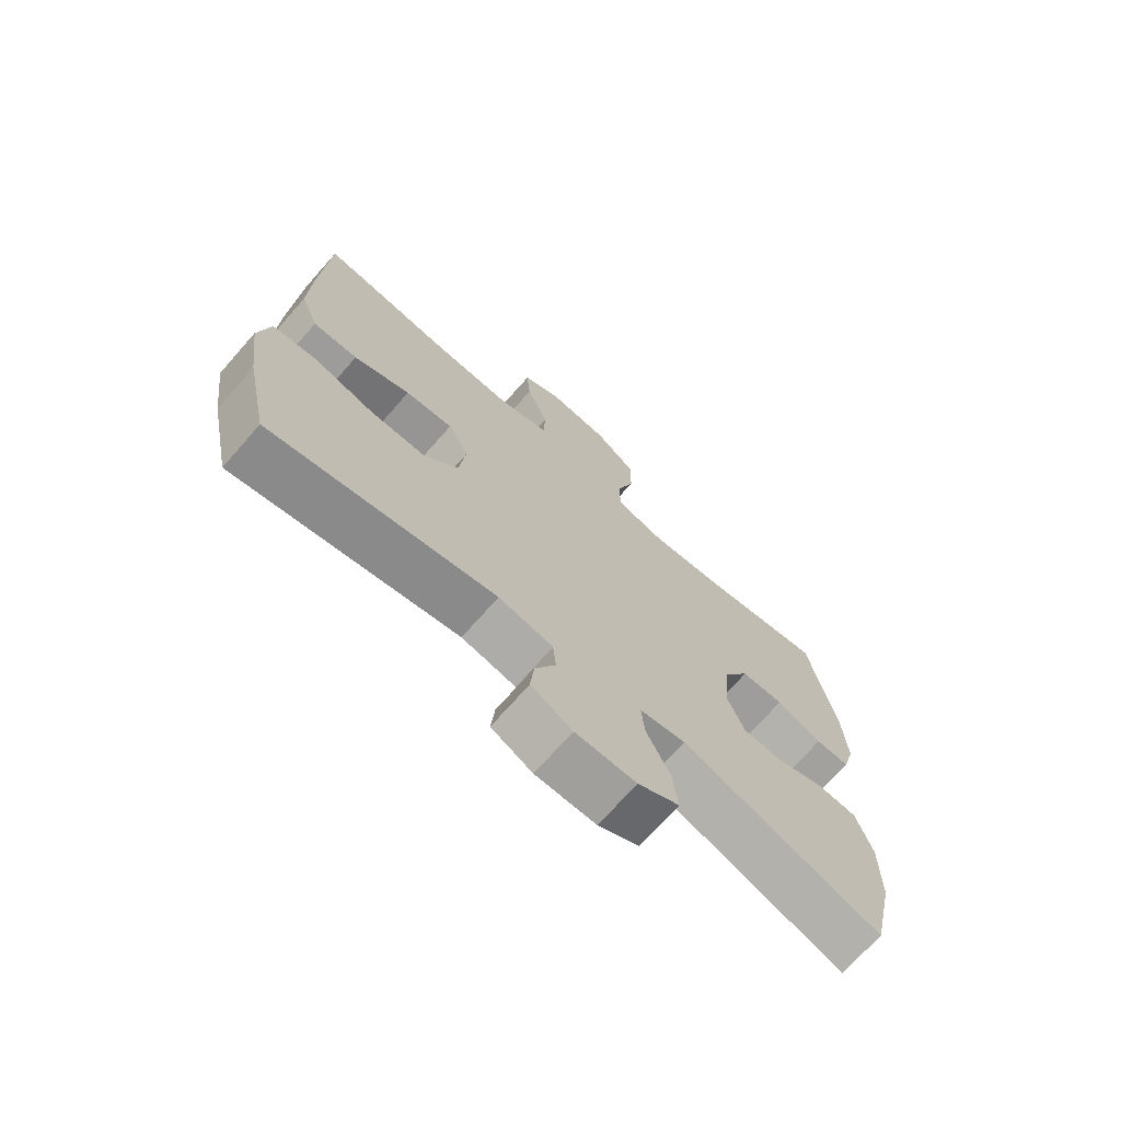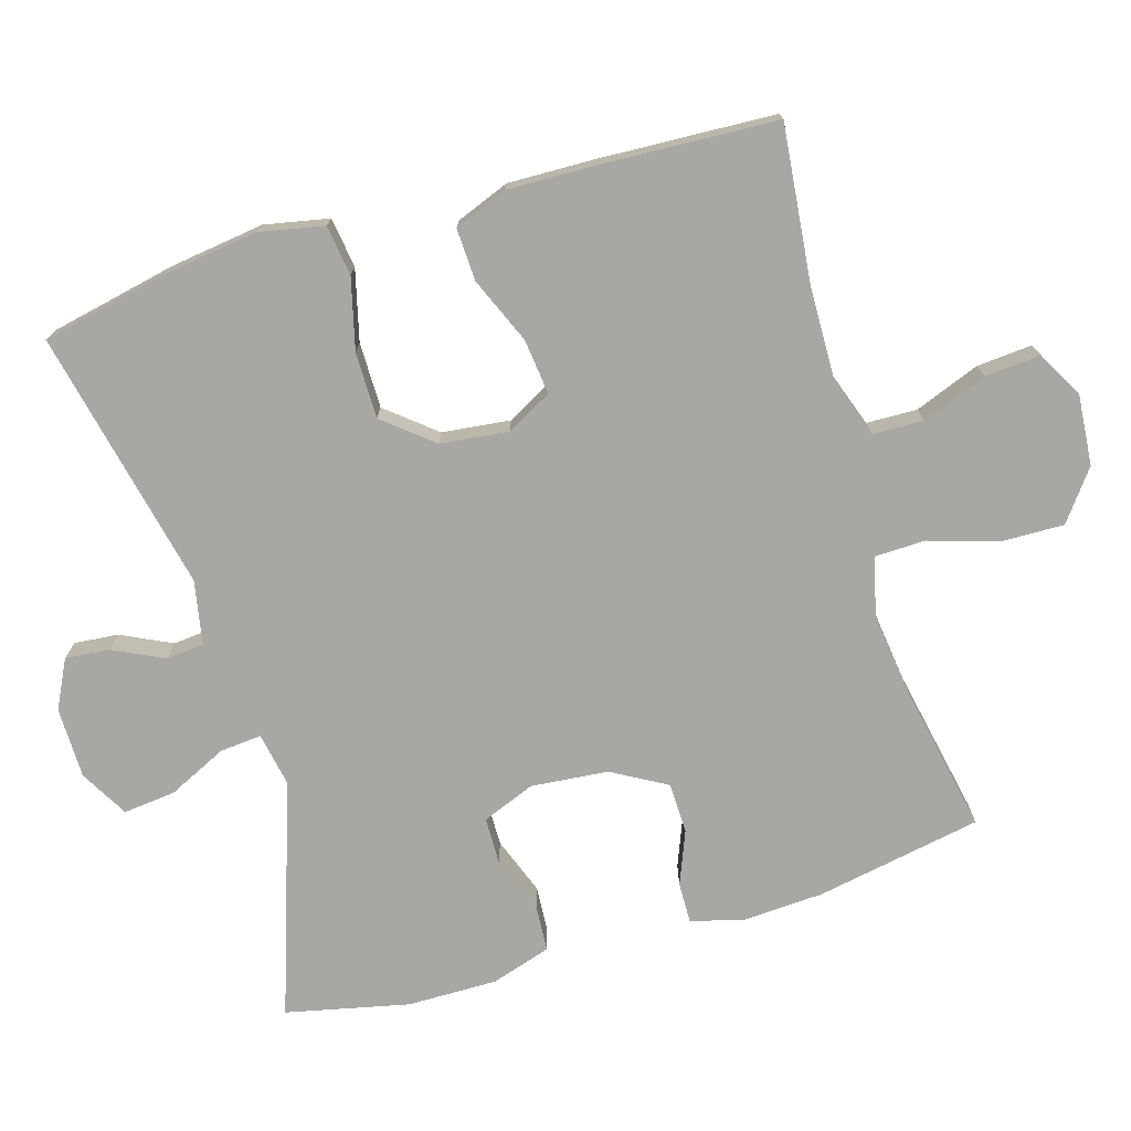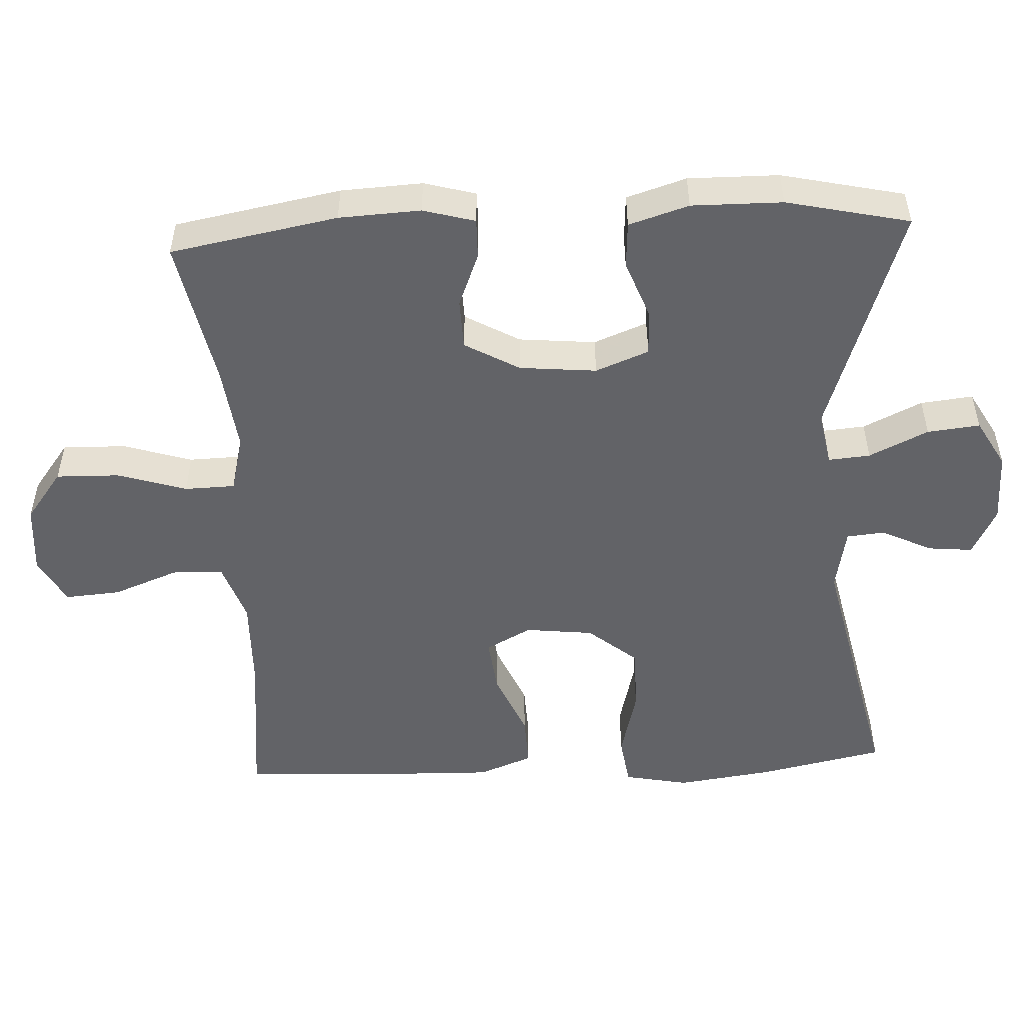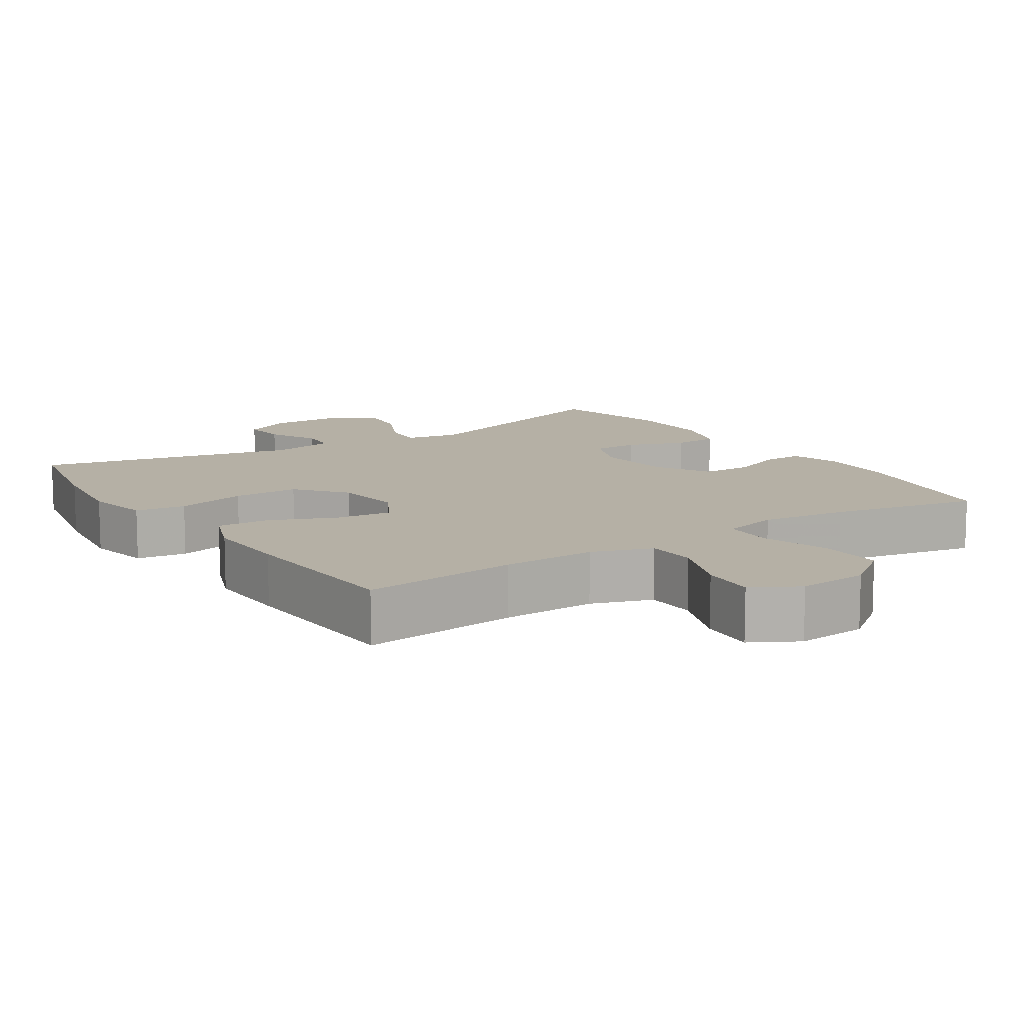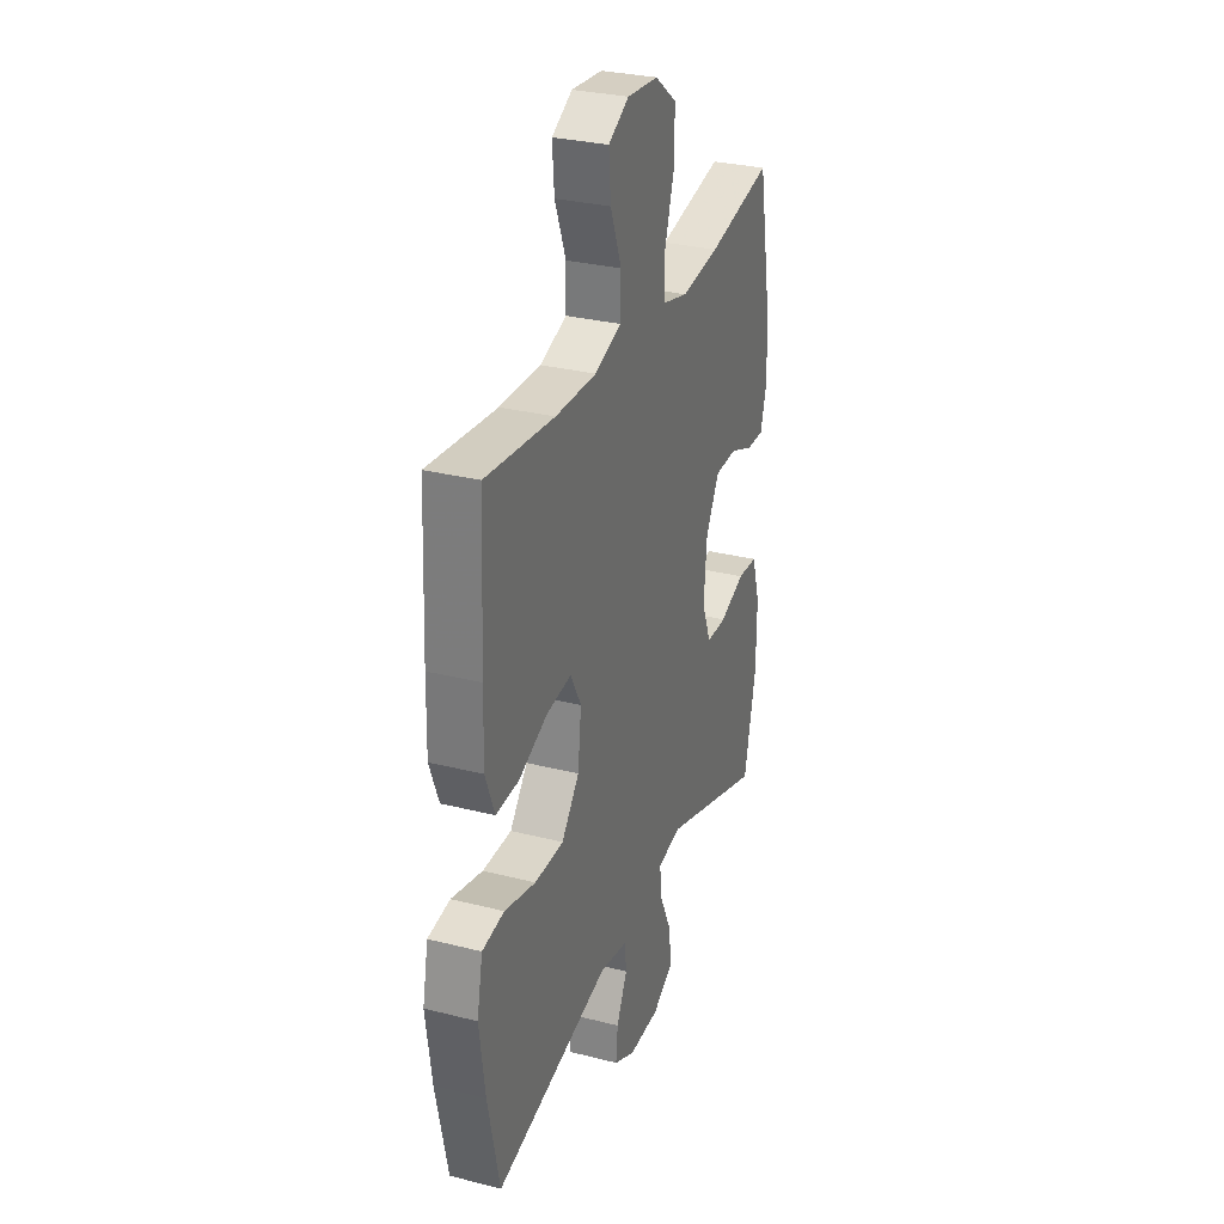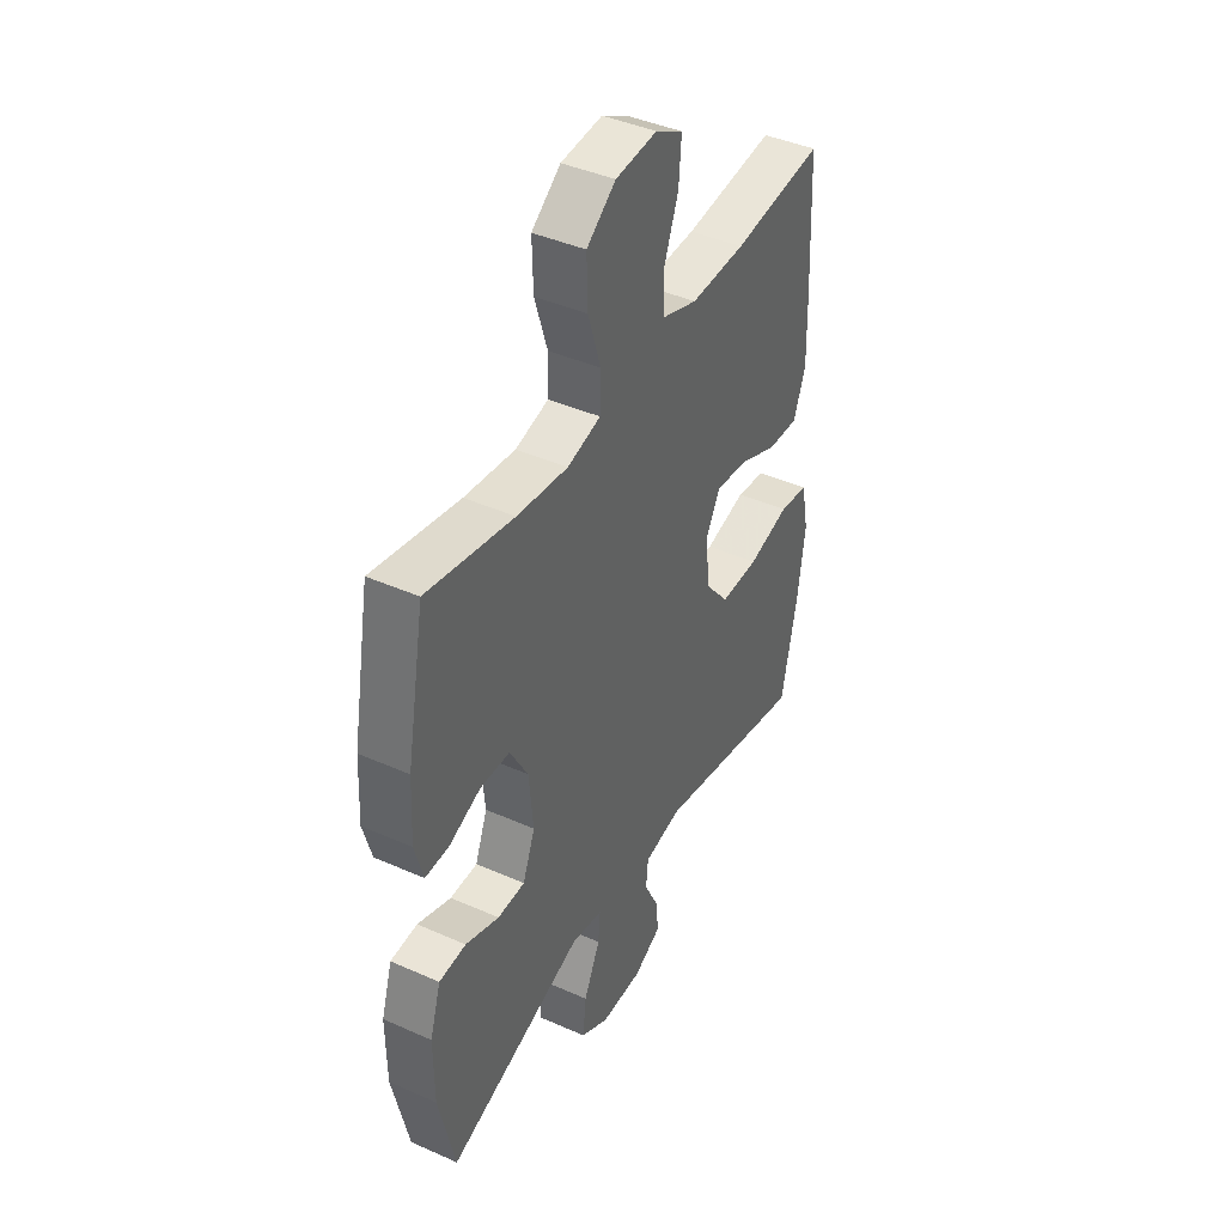
<metadata>
{"format":"obj","ext":"obj","renderer":"f3d","projection":"perspective","resolution":1024,"background":"white","views":[{"elev":-71.5,"azim":-41.4,"up":"+Z"},{"elev":-74.6,"azim":-73.4,"up":"+Y"},{"elev":-51.0,"azim":92.8,"up":"+Y"},{"elev":11.7,"azim":-33.4,"up":"+Y"},{"elev":30.0,"azim":-69.7,"up":"+Z"},{"elev":42.1,"azim":118.0,"up":"+Z"}]}
</metadata>
<code>
v 0.5 0.07 -0.5
v 0.175 0.07 -0.39
v 0.1 0.07 -0.404
v 0.105 0.07 -0.462
v 0.144 0.07 -0.544
v 0.152 0.07 -0.617
v 0.085 0.07 -0.655
v -0.014 0.07 -0.656
v -0.081 0.07 -0.622
v -0.075 0.07 -0.56
v -0.041 0.07 -0.49
v -0.046 0.07 -0.437
v -0.135 0.07 -0.42
v -0.5 0.07 -0.5
v -0.537 0.07 -0.324
v -0.555 0.07 -0.192
v -0.537 0.07 -0.102
v -0.467 0.07 -0.092
v -0.368 0.07 -0.117
v -0.276 0.07 -0.117
v -0.22 0.07 -0.049
v -0.209 0.07 0.046
v -0.243 0.07 0.109
v -0.321 0.07 0.1
v -0.413 0.07 0.061
v -0.486 0.07 0.058
v -0.515 0.07 0.133
v -0.512 0.07 0.253
v -0.5 0.07 0.5
v -0.283 0.07 0.477
v -0.153 0.07 0.474
v -0.069 0.07 0.503
v -0.067 0.07 0.574
v -0.102 0.07 0.665
v -0.108 0.07 0.742
v -0.043 0.07 0.778
v 0.055 0.07 0.77
v 0.124 0.07 0.718
v 0.122 0.07 0.63
v 0.092 0.07 0.534
v 0.094 0.07 0.464
v 0.173 0.07 0.444
v 0.294 0.07 0.459
v 0.5 0.07 0.5
v 0.543 0.07 0.268
v 0.549 0.07 0.155
v 0.529 0.07 0.083
v 0.473 0.07 0.084
v 0.398 0.07 0.114
v 0.328 0.07 0.112
v 0.285 0.07 0.036
v 0.275 0.07 -0.071
v 0.304 0.07 -0.145
v 0.369 0.07 -0.146
v 0.449 0.07 -0.116
v 0.513 0.07 -0.12
v 0.539 0.07 -0.203
v 0.538 0.07 -0.329
v 0.5 0 -0.5
v 0.175 0 -0.39
v 0.1 0 -0.404
v 0.105 0 -0.462
v 0.144 0 -0.544
v 0.152 0 -0.617
v 0.085 0 -0.655
v -0.014 0 -0.656
v -0.081 0 -0.622
v -0.075 0 -0.56
v -0.041 0 -0.49
v -0.046 0 -0.437
v -0.135 0 -0.42
v -0.5 0 -0.5
v -0.537 0 -0.324
v -0.555 0 -0.192
v -0.537 0 -0.102
v -0.467 0 -0.092
v -0.368 0 -0.117
v -0.276 0 -0.117
v -0.22 0 -0.049
v -0.209 0 0.046
v -0.243 0 0.109
v -0.321 0 0.1
v -0.413 0 0.061
v -0.486 0 0.058
v -0.515 0 0.133
v -0.512 0 0.253
v -0.5 0 0.5
v -0.283 0 0.477
v -0.153 0 0.474
v -0.069 0 0.503
v -0.067 0 0.574
v -0.102 0 0.665
v -0.108 0 0.742
v -0.043 0 0.778
v 0.055 0 0.77
v 0.124 0 0.718
v 0.122 0 0.63
v 0.092 0 0.534
v 0.094 0 0.464
v 0.173 0 0.444
v 0.294 0 0.459
v 0.5 0 0.5
v 0.543 0 0.268
v 0.549 0 0.155
v 0.529 0 0.083
v 0.473 0 0.084
v 0.398 0 0.114
v 0.328 0 0.112
v 0.285 0 0.036
v 0.275 0 -0.071
v 0.304 0 -0.145
v 0.369 0 -0.146
v 0.449 0 -0.116
v 0.513 0 -0.12
v 0.539 0 -0.203
v 0.538 0 -0.329
f 58 1 2
f 57 58 2
f 56 57 2
f 55 56 2
f 54 55 2
f 53 54 2 3
f 52 53 3
f 51 52 3
f 47 48 49
f 46 47 49
f 45 46 49
f 44 45 49
f 43 44 49
f 42 43 49 50
f 41 42 50 51
f 38 39 40
f 37 38 40
f 36 37 40
f 35 36 40
f 34 35 40
f 33 34 40
f 32 33 40 41
f 41 51 3
f 32 41 3
f 31 32 3
f 28 29 30
f 27 28 30
f 26 27 30
f 25 26 30
f 24 25 30
f 23 24 30 31
f 17 18 19
f 16 17 19
f 15 16 19
f 14 15 19
f 13 14 19
f 12 13 19 20
f 9 10 11
f 8 9 11
f 7 8 11
f 6 7 11
f 5 6 11
f 4 5 11
f 4 11 12
f 31 3 4
f 23 31 4
f 22 23 4
f 4 12 20 21
f 4 21 22
f 60 59 116
f 60 116 115
f 60 115 114
f 60 114 113
f 60 113 112
f 61 60 112 111
f 61 111 110
f 61 110 109
f 107 106 105
f 107 105 104
f 107 104 103
f 107 103 102
f 107 102 101
f 108 107 101 100
f 109 108 100 99
f 98 97 96
f 98 96 95
f 98 95 94
f 98 94 93
f 98 93 92
f 98 92 91
f 99 98 91 90
f 61 109 99
f 61 99 90
f 61 90 89
f 88 87 86
f 88 86 85
f 88 85 84
f 88 84 83
f 88 83 82
f 89 88 82 81
f 77 76 75
f 77 75 74
f 77 74 73
f 77 73 72
f 77 72 71
f 78 77 71 70
f 69 68 67
f 69 67 66
f 69 66 65
f 69 65 64
f 69 64 63
f 69 63 62
f 70 69 62
f 62 61 89
f 62 89 81
f 62 81 80
f 79 78 70 62
f 80 79 62
f 1 59 60 2
f 2 60 61 3
f 3 61 62 4
f 4 62 63 5
f 5 63 64 6
f 6 64 65 7
f 7 65 66 8
f 8 66 67 9
f 9 67 68 10
f 10 68 69 11
f 11 69 70 12
f 12 70 71 13
f 13 71 72 14
f 14 72 73 15
f 15 73 74 16
f 16 74 75 17
f 17 75 76 18
f 18 76 77 19
f 19 77 78 20
f 20 78 79 21
f 21 79 80 22
f 22 80 81 23
f 23 81 82 24
f 24 82 83 25
f 25 83 84 26
f 26 84 85 27
f 27 85 86 28
f 28 86 87 29
f 29 87 88 30
f 30 88 89 31
f 31 89 90 32
f 32 90 91 33
f 33 91 92 34
f 34 92 93 35
f 35 93 94 36
f 36 94 95 37
f 37 95 96 38
f 38 96 97 39
f 39 97 98 40
f 40 98 99 41
f 41 99 100 42
f 42 100 101 43
f 43 101 102 44
f 44 102 103 45
f 45 103 104 46
f 46 104 105 47
f 47 105 106 48
f 48 106 107 49
f 49 107 108 50
f 50 108 109 51
f 51 109 110 52
f 52 110 111 53
f 53 111 112 54
f 54 112 113 55
f 55 113 114 56
f 56 114 115 57
f 57 115 116 58
f 58 116 59 1

</code>
